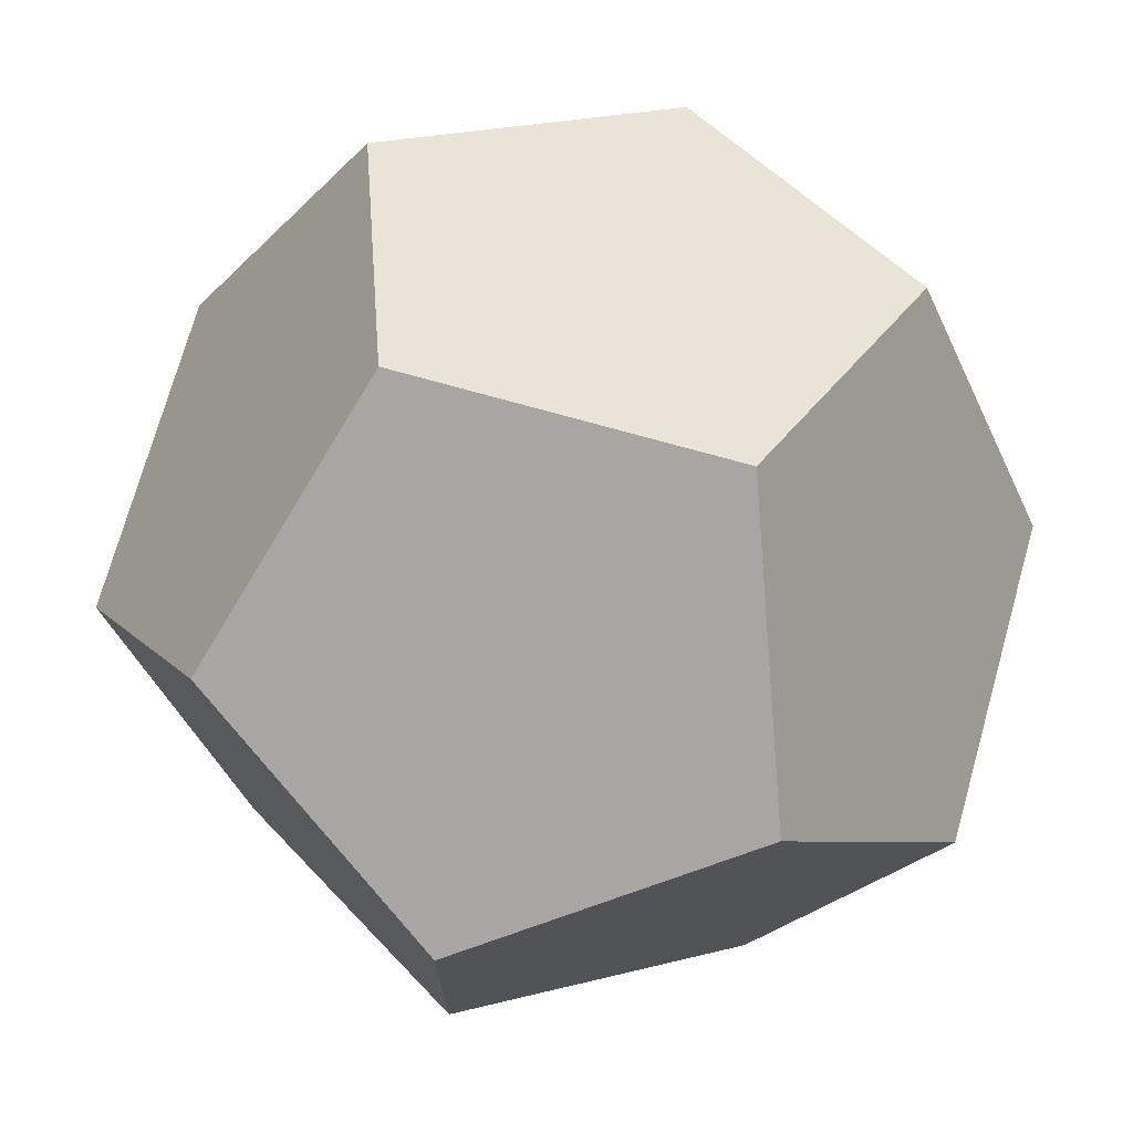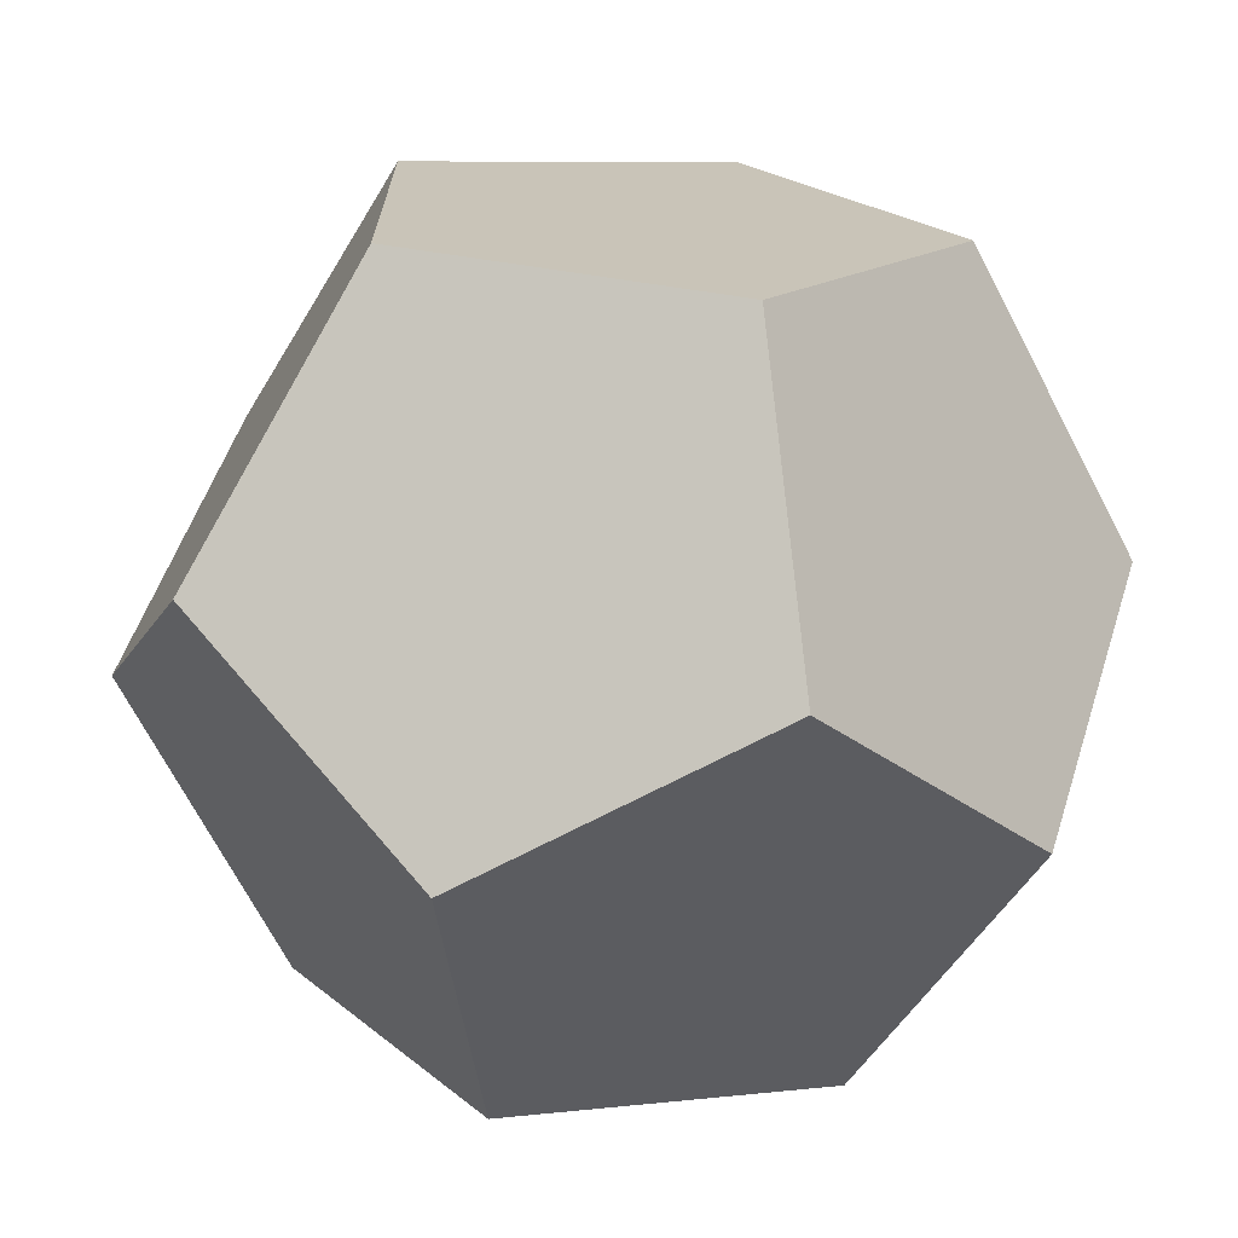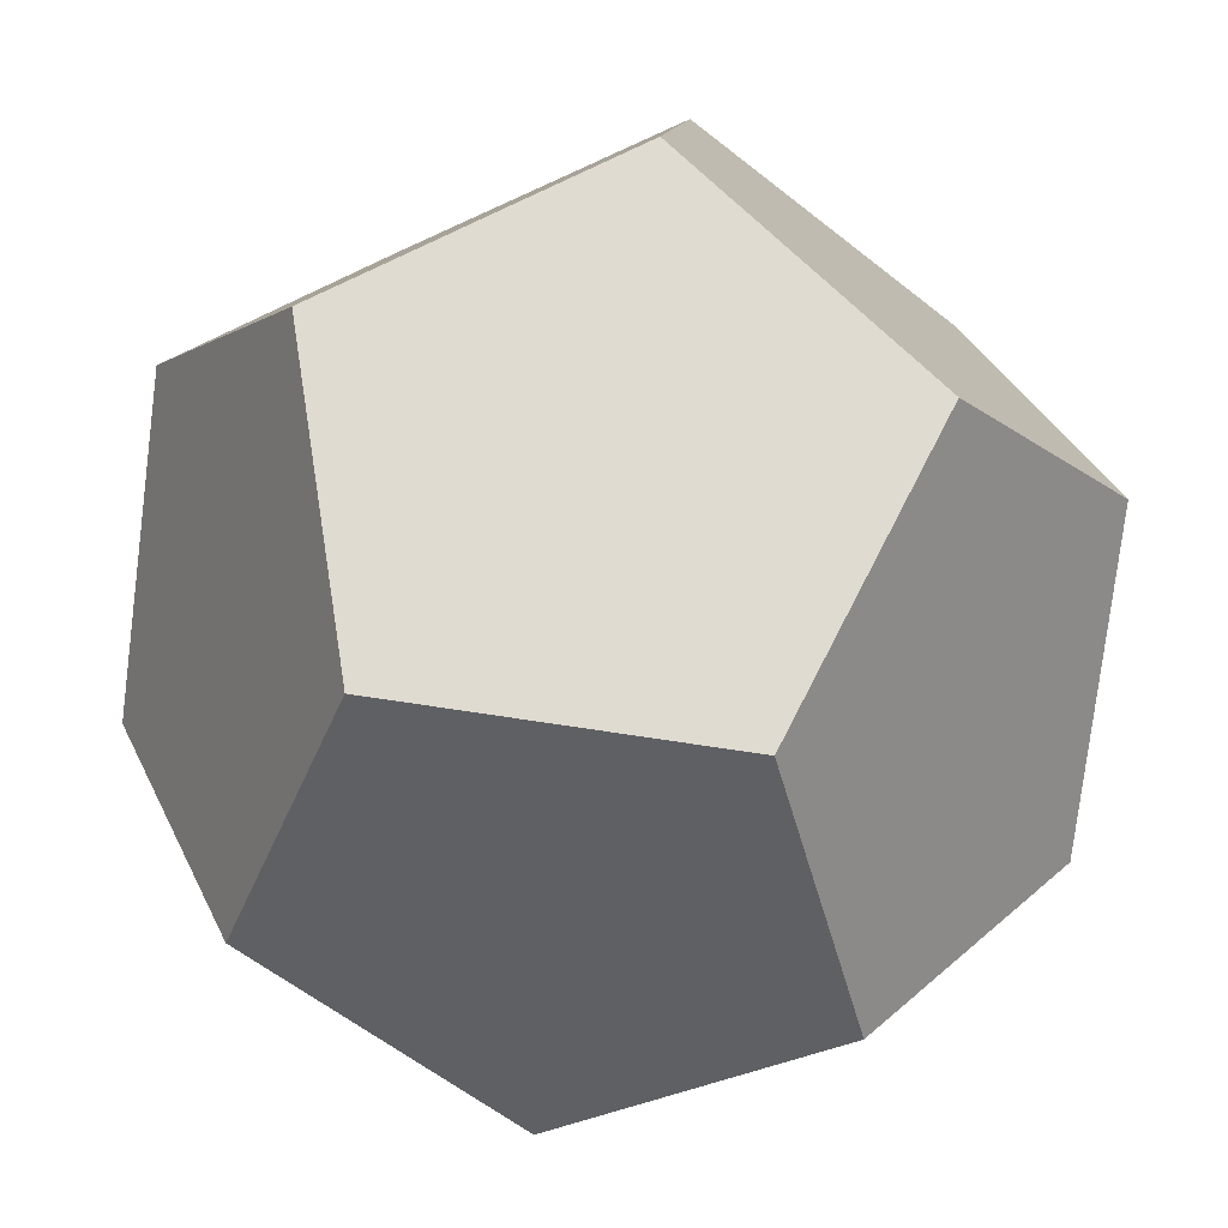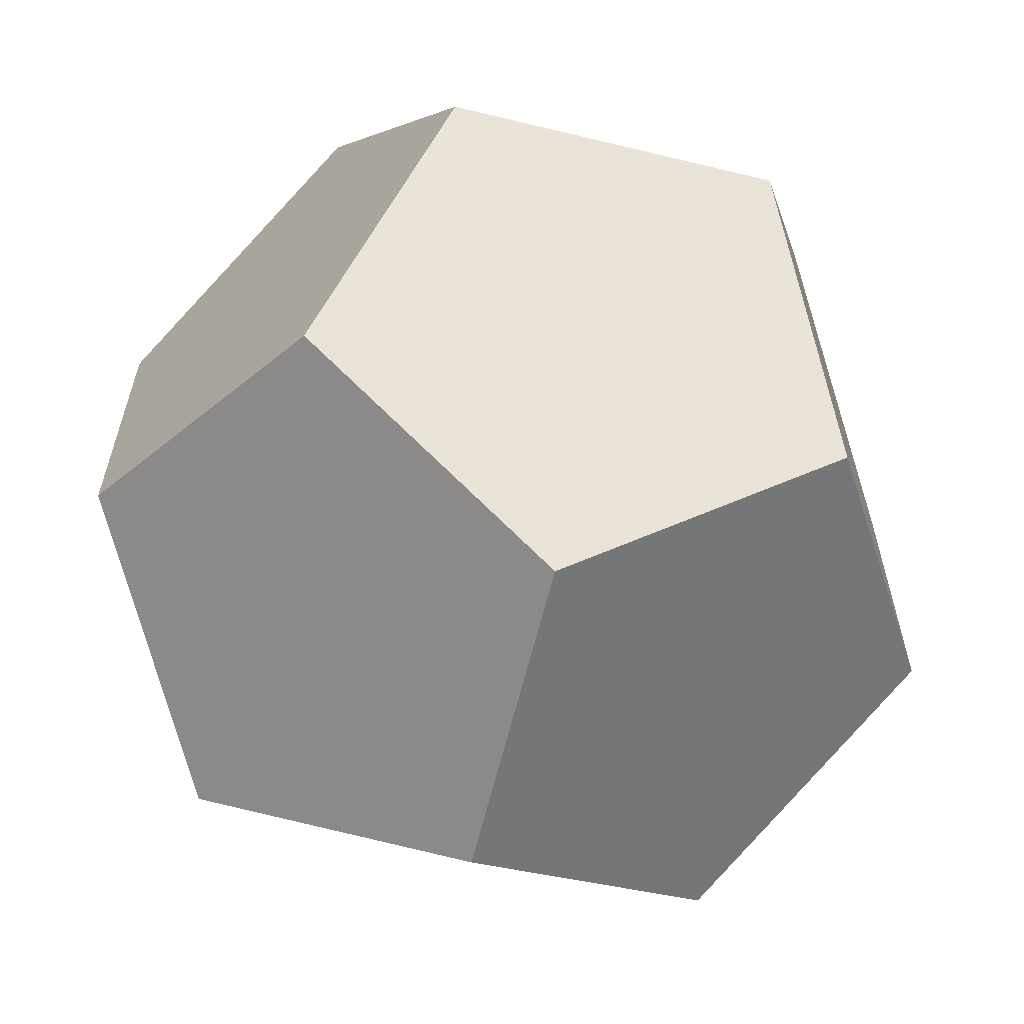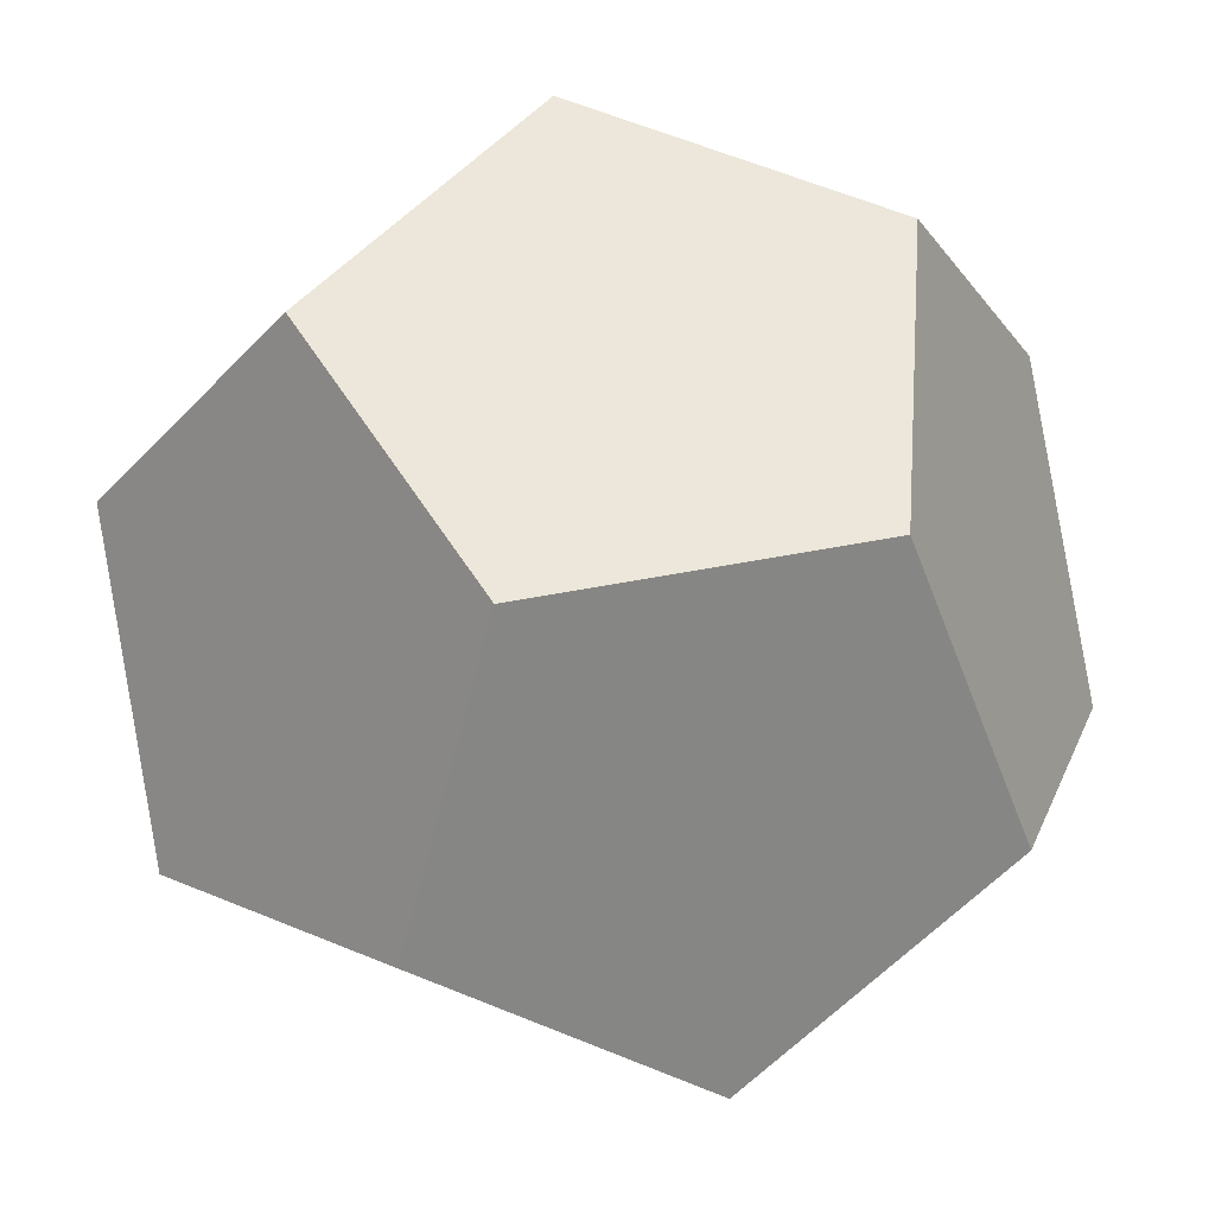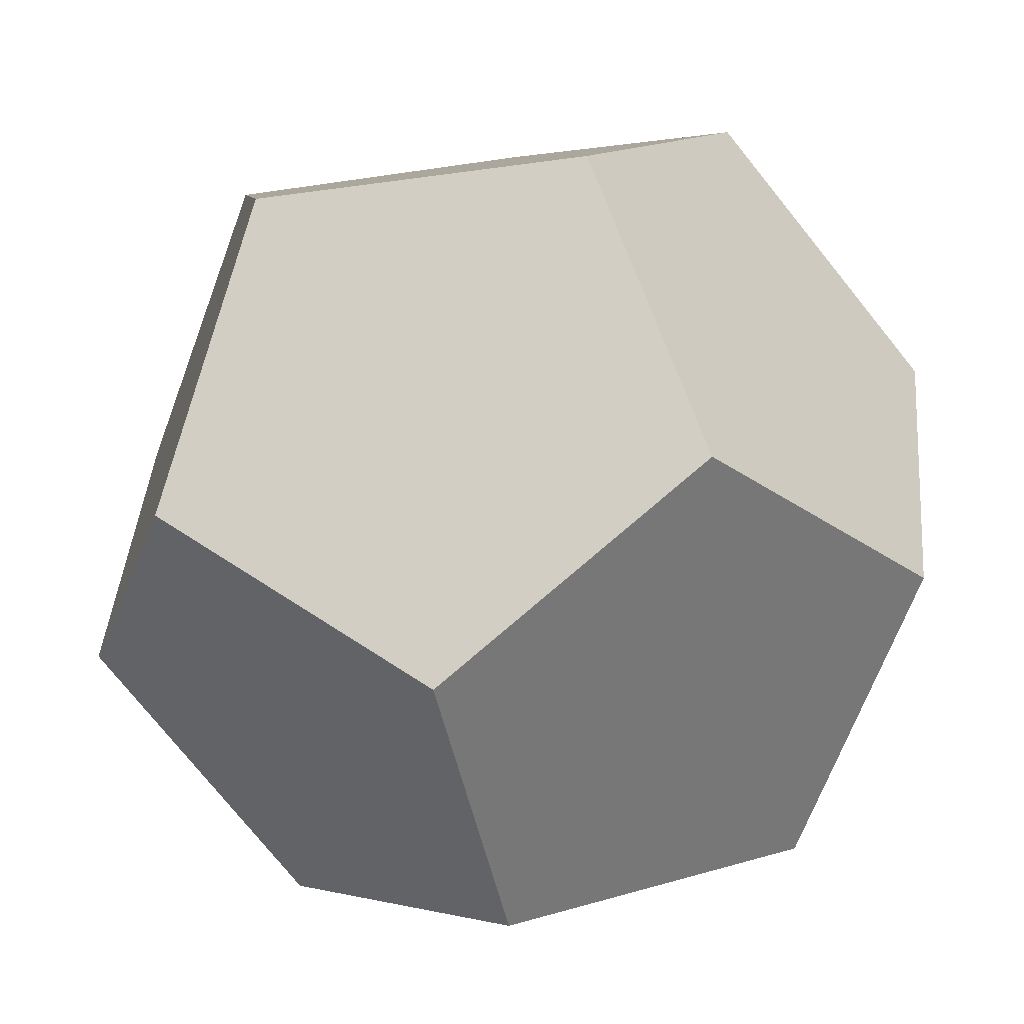
<metadata>
{"format":"obj","ext":"obj","renderer":"f3d","projection":"perspective","resolution":1024,"background":"white","views":[{"elev":73.0,"azim":-29.3,"up":"+Z"},{"elev":-70.3,"azim":-17.3,"up":"+Z"},{"elev":-57.2,"azim":50.1,"up":"+Y"},{"elev":-62.9,"azim":-148.8,"up":"+Z"},{"elev":41.9,"azim":75.9,"up":"+Y"},{"elev":76.4,"azim":-164.5,"up":"+Y"}]}
</metadata>
<code>
g Dodecahedron
v 1.443 13.31 1.573
v 0.9781 12.27 2.231
v 1.908 11.34 2.231
v 2.948 11.8 1.573
v 2.661 13.02 1.167
v 2.661 13.02 -0.1487
v 1.443 13.31 -0.5552
v 0.6907 13.49 0.5091
v -0.2396 12.55 0.5091
v -0.06192 11.8 1.573
v 0.9781 12.27 -1.213
v -0.06192 11.8 -0.5552
v 2.948 11.8 -0.5552
v 1.908 11.34 -1.213
v 1.443 10.3 1.573
v 2.196 10.12 0.5091
v 3.126 11.05 0.5091
v 0.2255 10.58 -0.1487
v 0.2255 10.58 1.167
v 1.443 10.3 -0.5552
f 1 2 3
f 1 3 4
f 1 4 5
f 1 5 6
f 1 6 7
f 1 7 8
f 1 8 9
f 1 9 10
f 1 10 2
f 7 11 12
f 7 12 9
f 7 9 8
f 7 6 13
f 7 13 14
f 7 14 11
f 4 3 15
f 4 15 16
f 4 16 17
f 4 17 13
f 4 13 6
f 4 6 5
f 10 9 12
f 10 12 18
f 10 18 19
f 10 19 15
f 10 15 3
f 10 3 2
f 13 17 16
f 13 16 20
f 13 20 14
f 12 11 14
f 12 14 20
f 12 20 18
f 15 19 18
f 15 18 20
f 15 20 16

</code>
